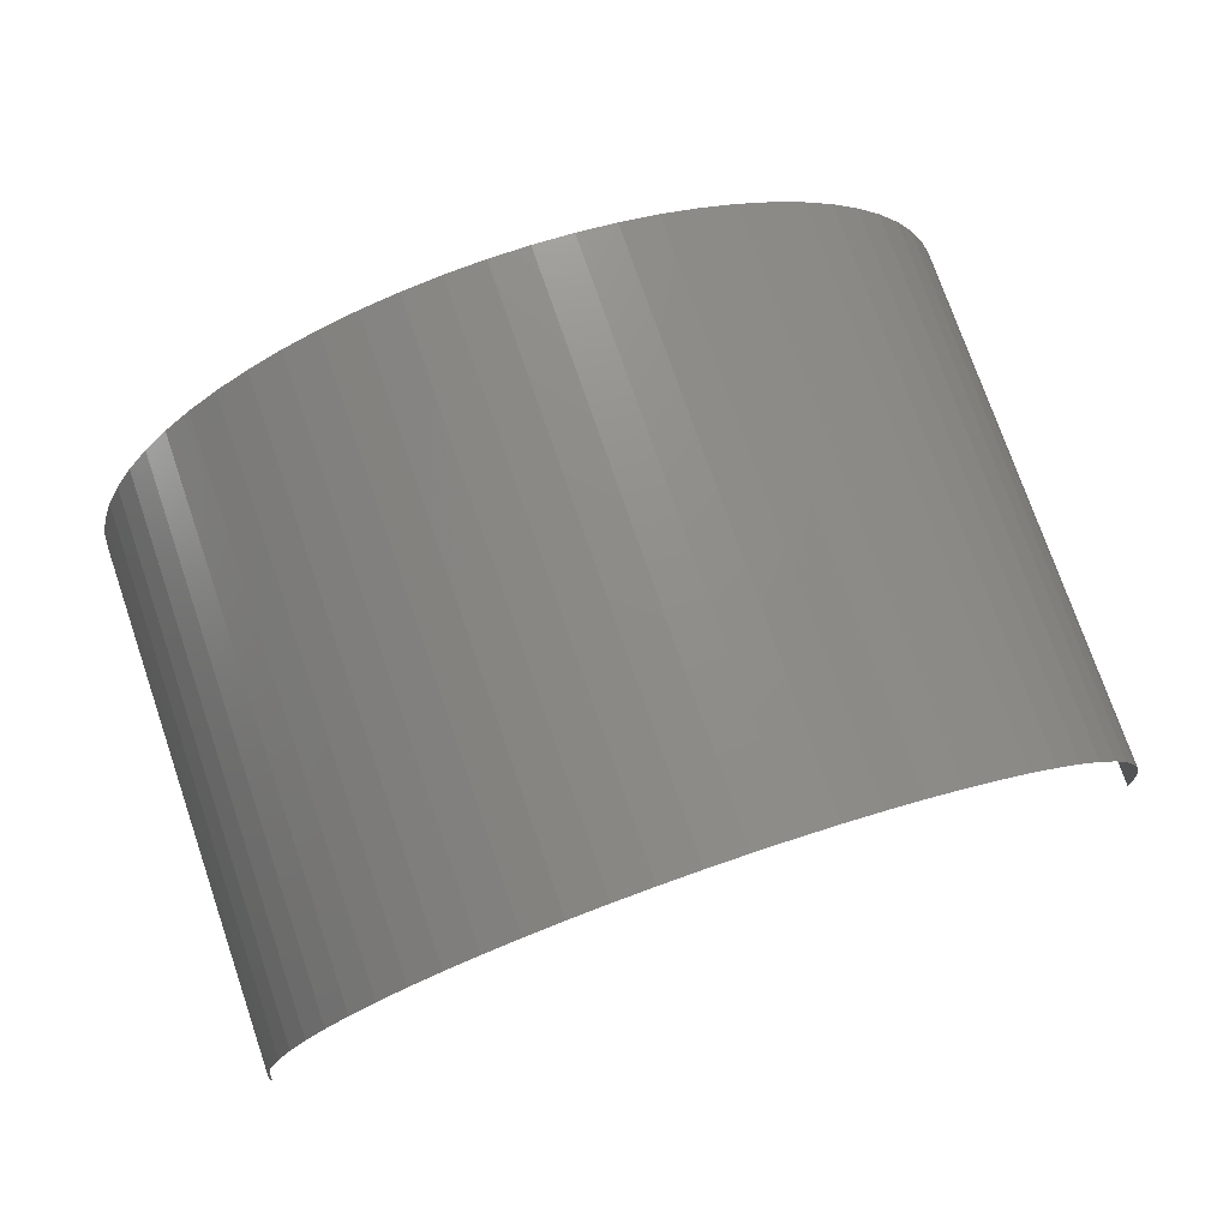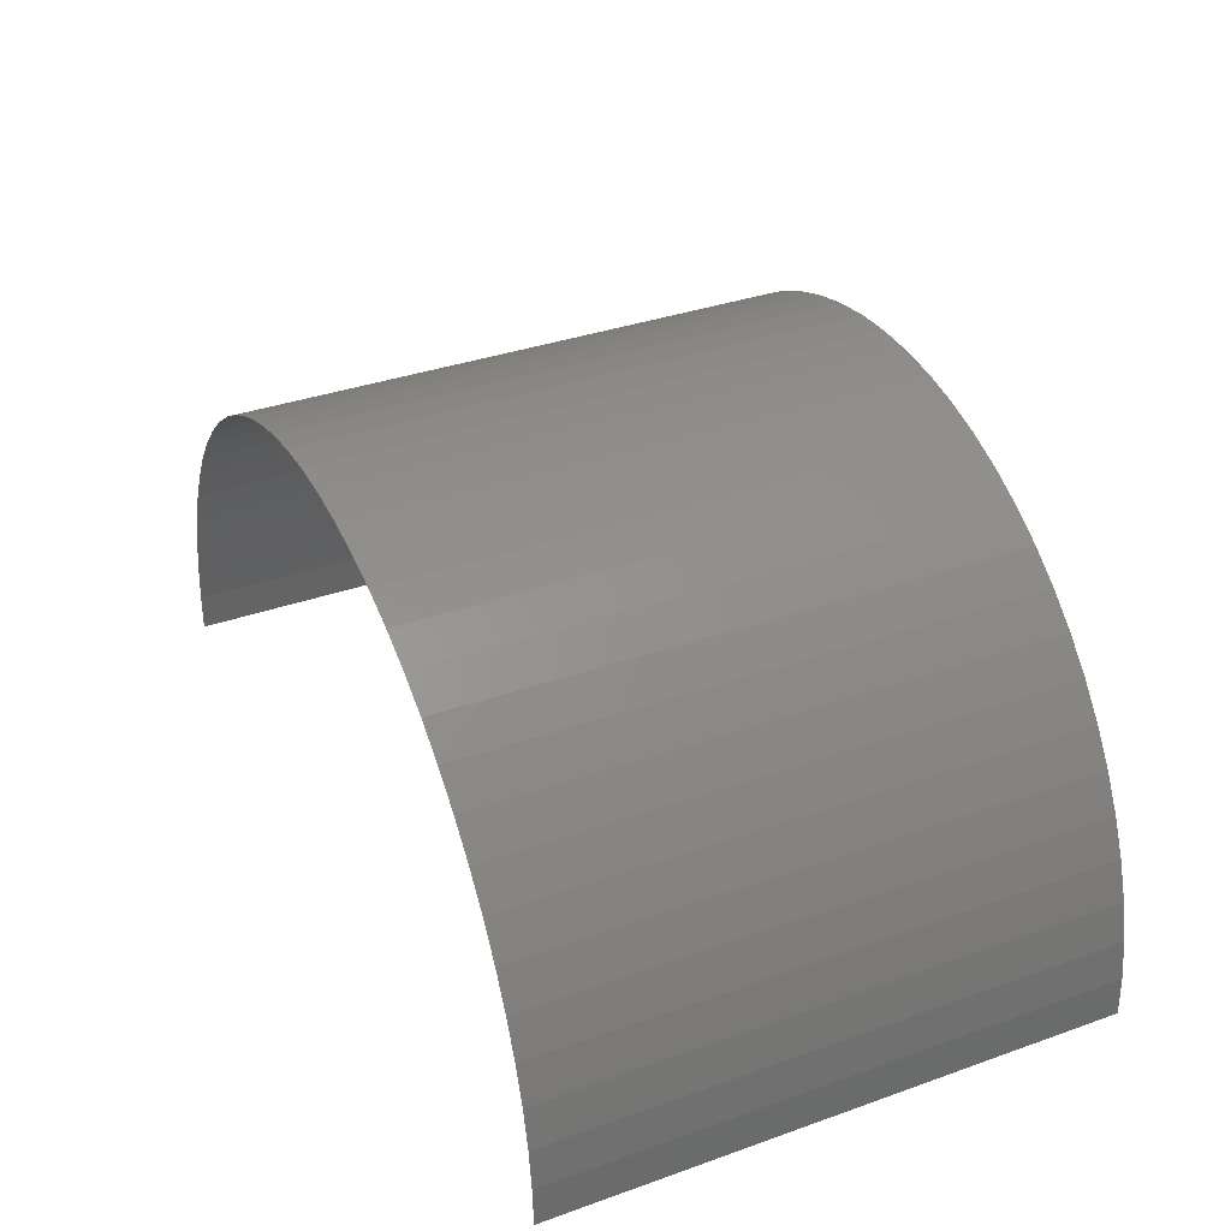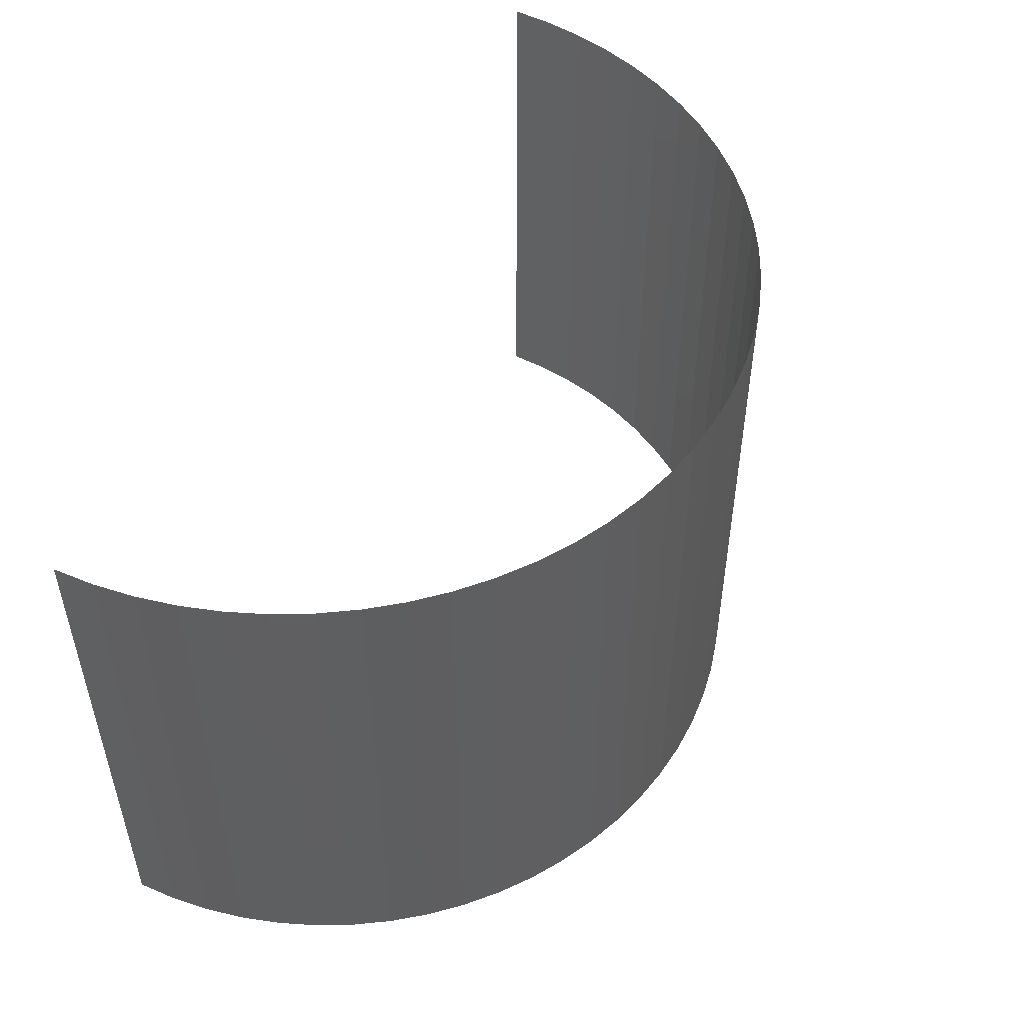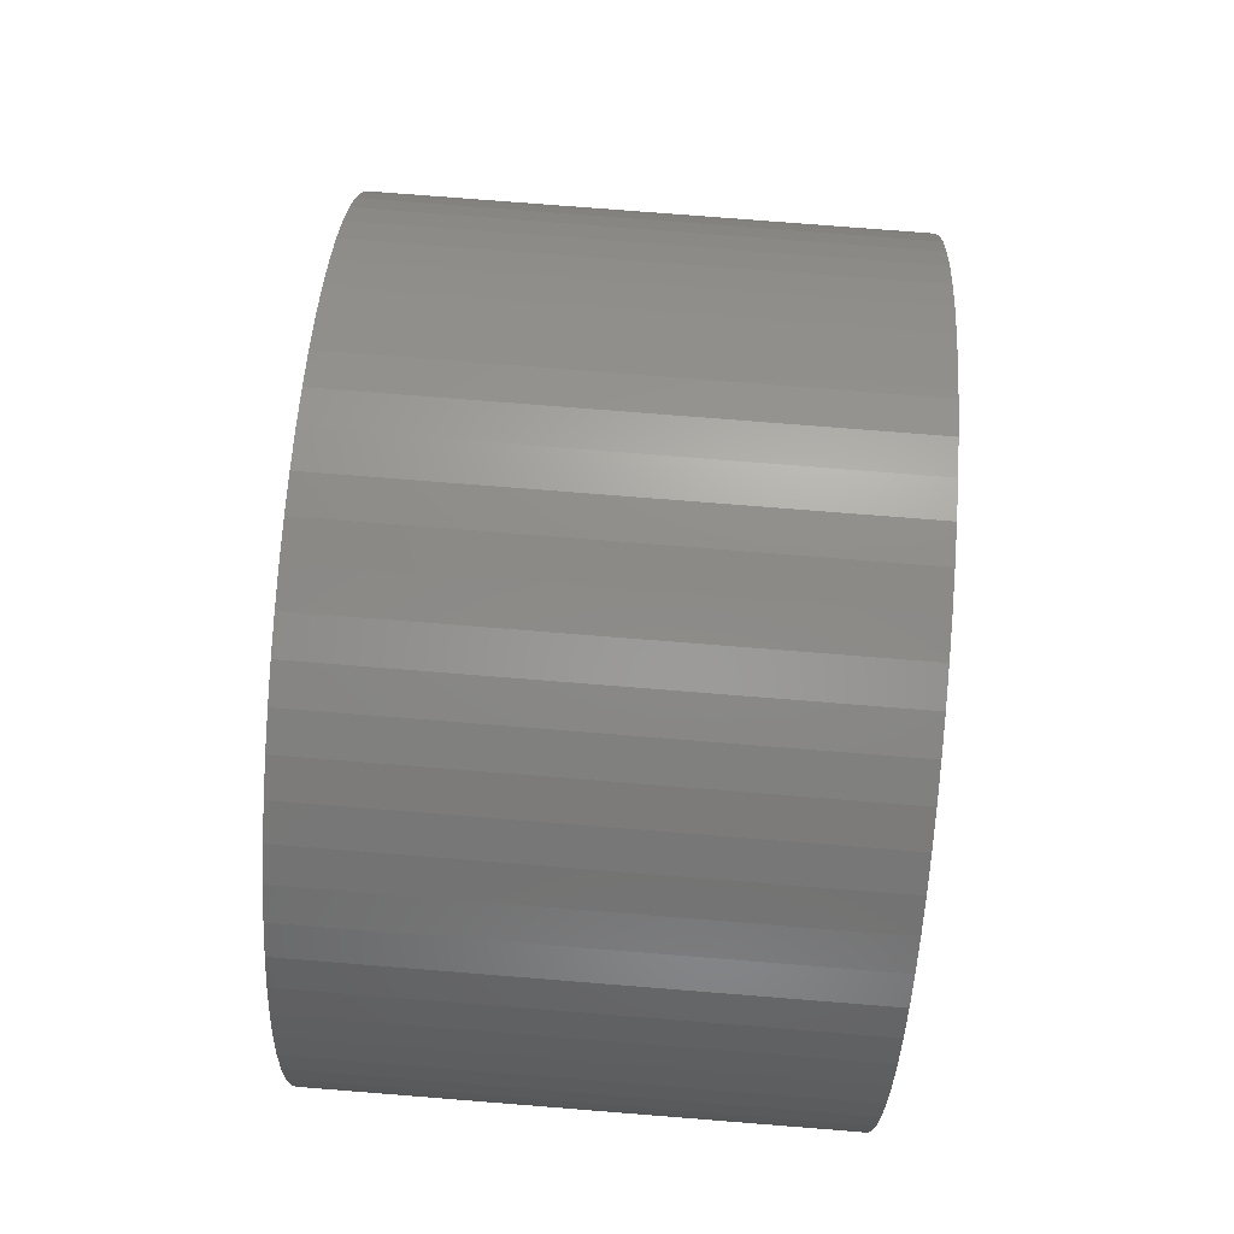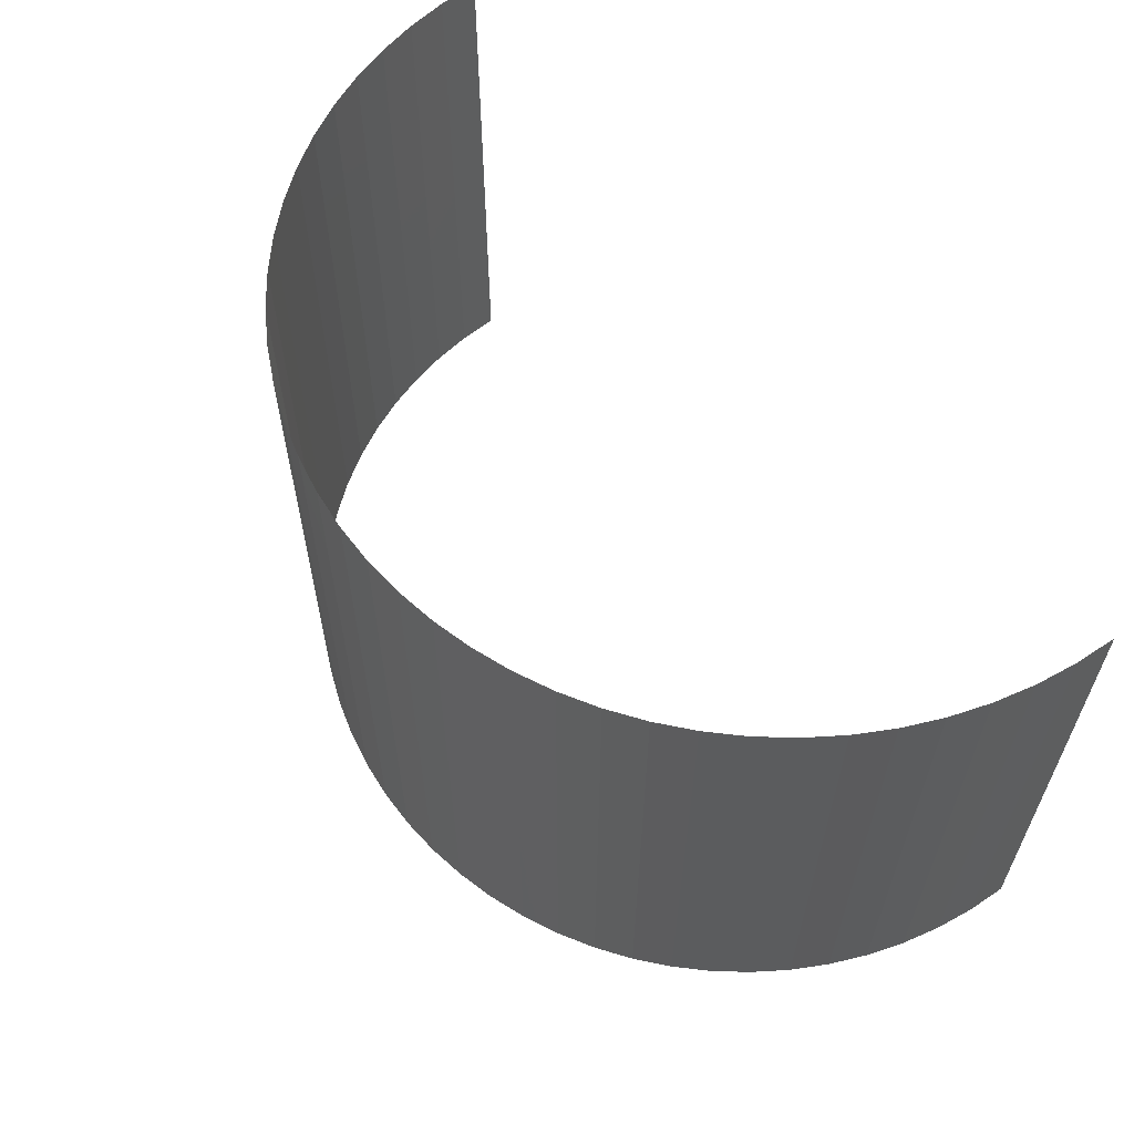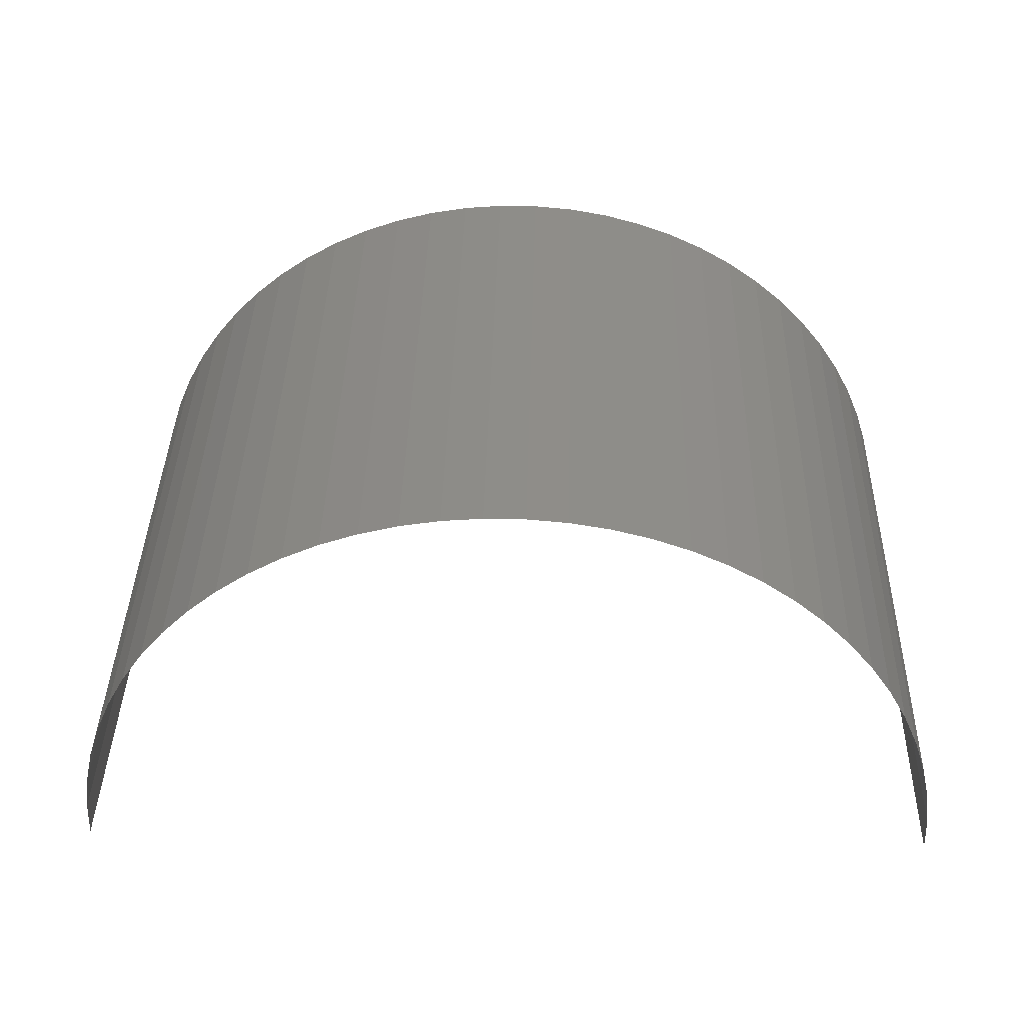
<metadata>
{"format":"stl","ext":"stl","renderer":"f3d","projection":"perspective","resolution":1024,"background":"white","views":[{"elev":75.3,"azim":-19.0,"up":"+Y"},{"elev":35.9,"azim":65.1,"up":"+Y"},{"elev":50.5,"azim":117.2,"up":"+Z"},{"elev":78.9,"azim":94.5,"up":"+Y"},{"elev":60.7,"azim":-126.9,"up":"+Z"},{"elev":39.7,"azim":-178.6,"up":"+Y"}]}
</metadata>
<code>
# stl→obj: 72 verts, 70 faces
v -4.743 183 -233.6
v -4.763 182.6 -227.7
v -4.763 182.6 -233.6
v -4.743 183 -227.7
v -4.686 183.4 -233.6
v -4.686 183.4 -227.7
v -4.591 183.8 -227.7
v -4.591 183.8 -233.6
v -4.459 184.2 -233.6
v -4.459 184.2 -227.7
v -4.291 184.6 -233.6
v -4.291 184.6 -227.7
v -4.088 185 -227.7
v -4.088 185 -233.6
v -3.853 185.4 -233.6
v -3.853 185.4 -227.7
v -3.587 185.7 -227.7
v -3.587 185.7 -233.6
v -3.291 186 -233.6
v -3.291 186 -227.7
v -2.969 186.3 -233.6
v -2.969 186.3 -227.7
v -2.624 186.5 -233.6
v -2.624 186.5 -227.7
v -2.257 186.8 -227.7
v -2.257 186.8 -233.6
v -1.872 186.9 -233.6
v -1.872 186.9 -227.7
v -1.472 187.1 -233.6
v -1.472 187.1 -227.7
v -1.06 187.2 -233.6
v -1.06 187.2 -227.7
v -0.6393 187.3 -233.6
v -0.6393 187.3 -227.7
v -0.2137 187.3 -227.7
v -0.2137 187.3 -233.6
v 0.2137 187.3 -233.6
v 0.2137 187.3 -227.7
v 0.6393 187.3 -227.7
v 0.6393 187.3 -233.6
v 1.06 187.2 -227.7
v 1.06 187.2 -233.6
v 1.472 187.1 -233.6
v 1.472 187.1 -227.7
v 1.872 186.9 -233.6
v 1.872 186.9 -227.7
v 2.257 186.8 -227.7
v 2.257 186.8 -233.6
v 2.624 186.5 -233.6
v 2.624 186.5 -227.7
v 2.969 186.3 -233.6
v 2.969 186.3 -227.7
v 3.291 186 -233.6
v 3.291 186 -227.7
v 3.587 185.7 -227.7
v 3.587 185.7 -233.6
v 3.853 185.4 -227.7
v 3.853 185.4 -233.6
v 4.088 185 -233.6
v 4.088 185 -227.7
v 4.291 184.6 -227.7
v 4.291 184.6 -233.6
v 4.459 184.2 -233.6
v 4.459 184.2 -227.7
v 4.591 183.8 -227.7
v 4.591 183.8 -233.6
v 4.686 183.4 -233.6
v 4.686 183.4 -227.7
v 4.743 183 -227.7
v 4.743 183 -233.6
v 4.763 182.6 -233.6
v 4.763 182.6 -227.7
f 1 2 3
f 1 4 2
f 5 6 4
f 5 7 6
f 5 4 1
f 8 7 5
f 9 10 7
f 9 7 8
f 11 12 10
f 11 13 12
f 11 10 9
f 14 13 11
f 15 16 13
f 15 17 16
f 15 13 14
f 18 17 15
f 19 17 18
f 19 20 17
f 21 20 19
f 21 22 20
f 23 22 21
f 23 24 22
f 23 25 24
f 26 25 23
f 27 25 26
f 27 28 25
f 29 28 27
f 29 30 28
f 31 30 29
f 31 32 30
f 33 32 31
f 33 34 32
f 33 35 34
f 36 35 33
f 37 35 36
f 37 38 35
f 37 39 38
f 40 39 37
f 40 41 39
f 42 41 40
f 43 44 41
f 43 41 42
f 45 46 44
f 45 44 43
f 45 47 46
f 48 47 45
f 49 50 47
f 49 47 48
f 51 52 50
f 51 50 49
f 53 54 52
f 53 55 54
f 53 52 51
f 56 57 55
f 56 55 53
f 58 57 56
f 59 60 57
f 59 61 60
f 59 57 58
f 62 61 59
f 63 64 61
f 63 65 64
f 63 61 62
f 66 65 63
f 67 65 66
f 67 68 65
f 67 69 68
f 70 69 67
f 71 69 70
f 71 72 69

</code>
